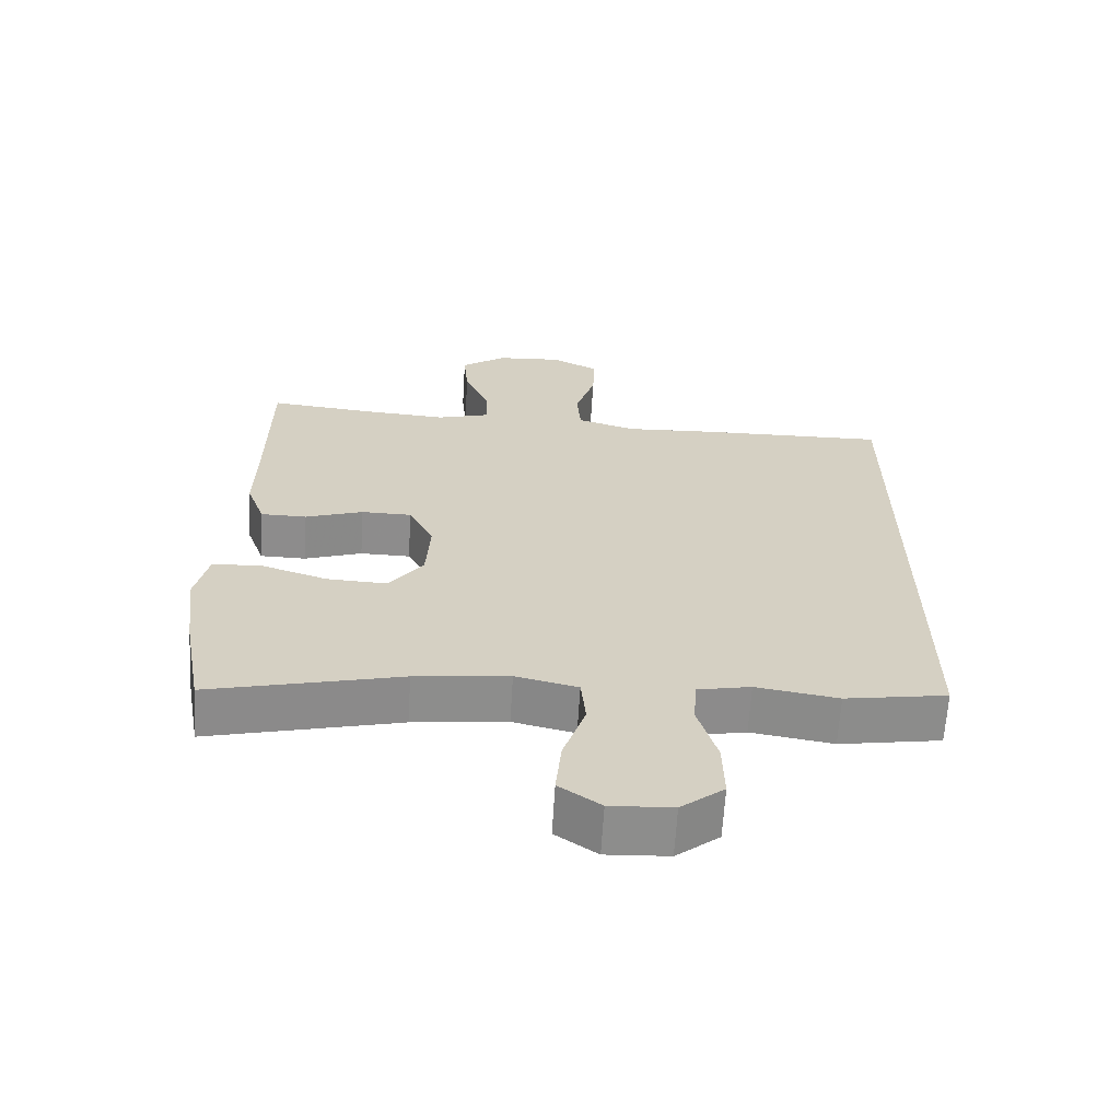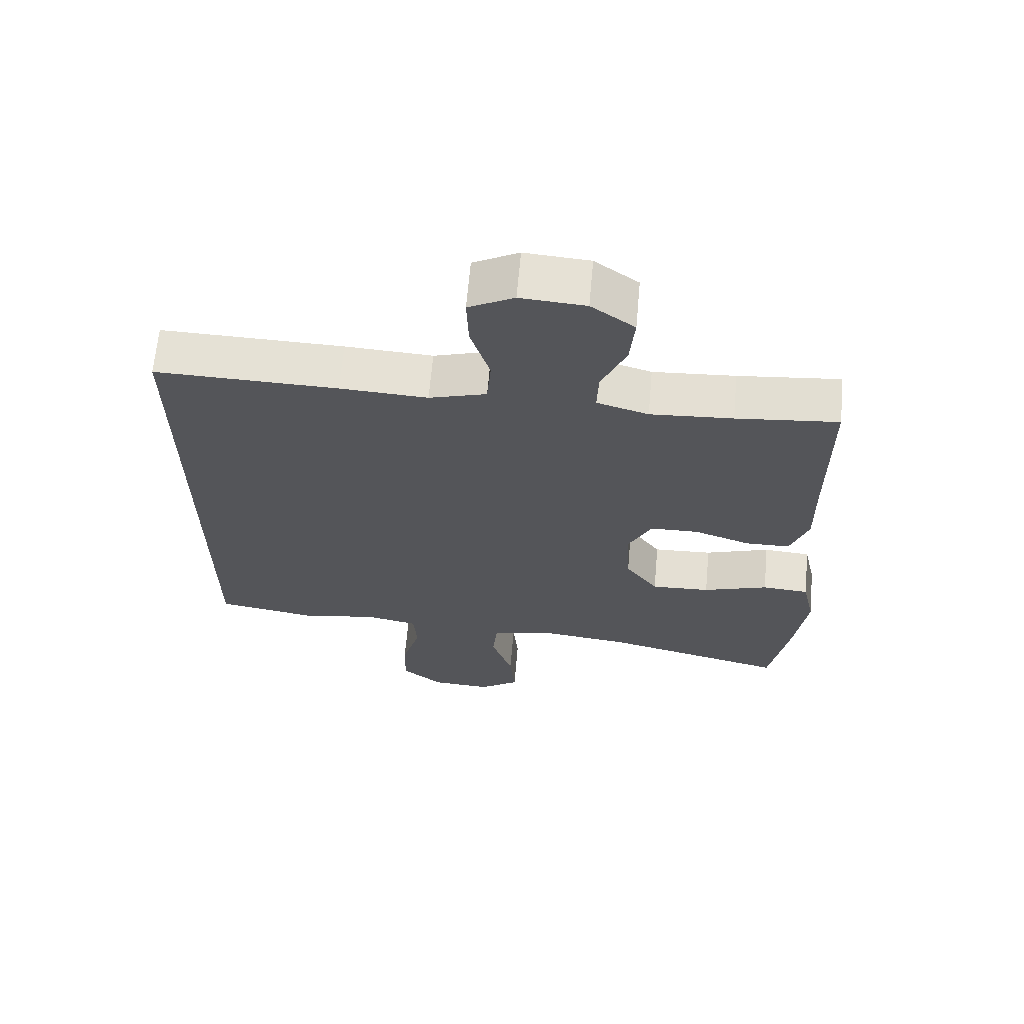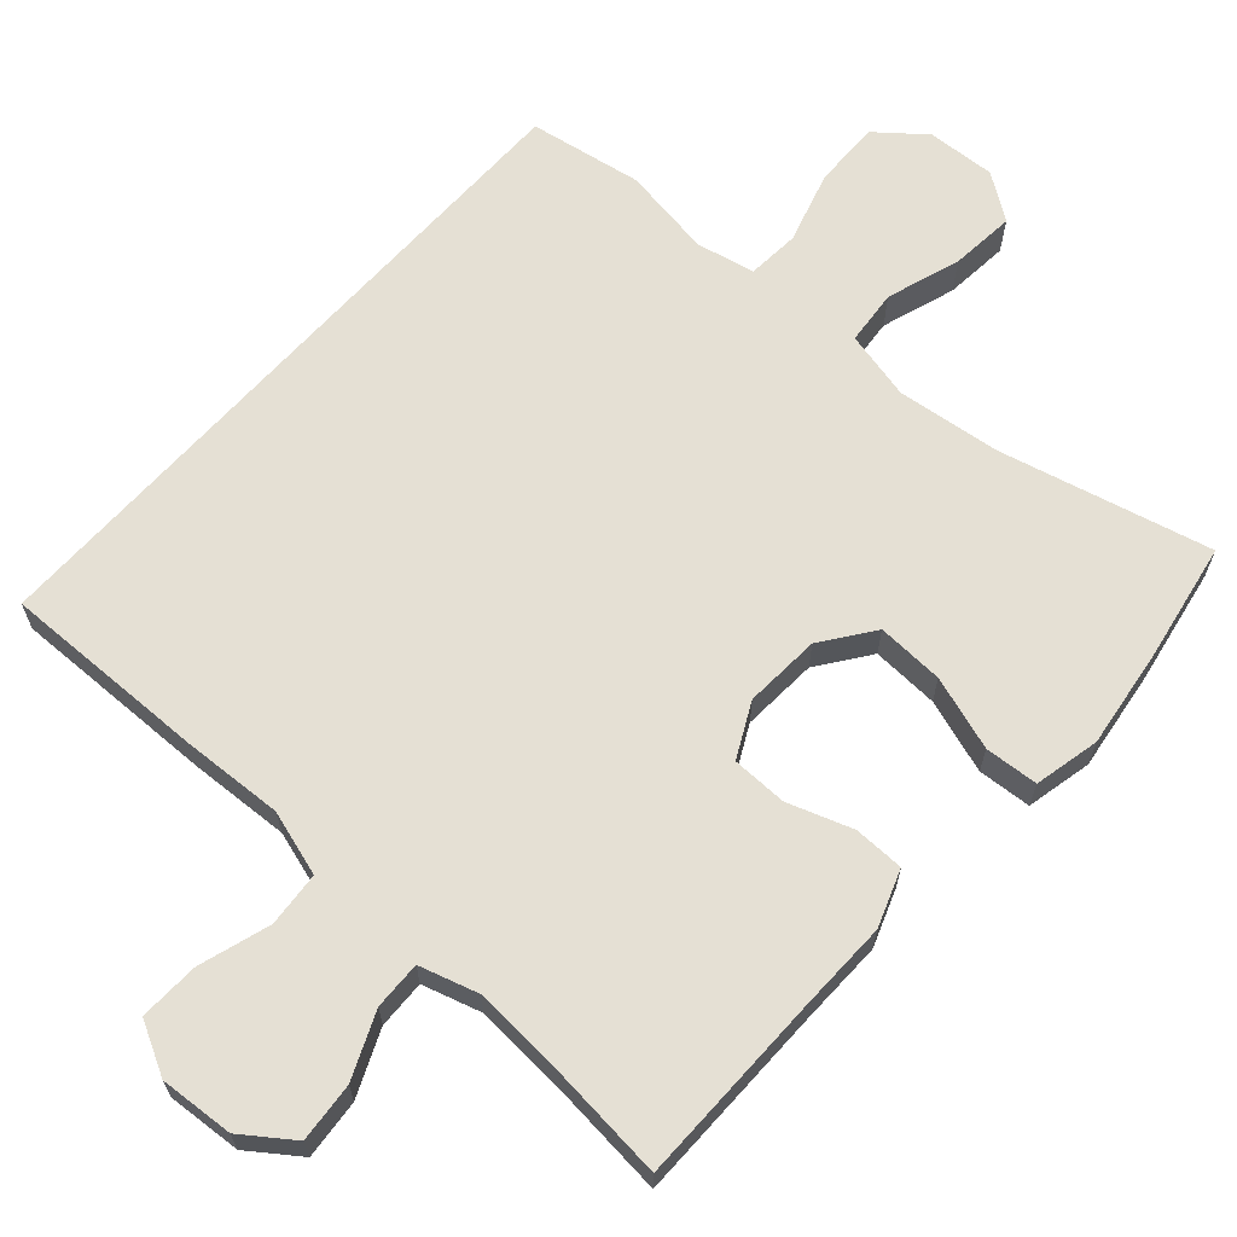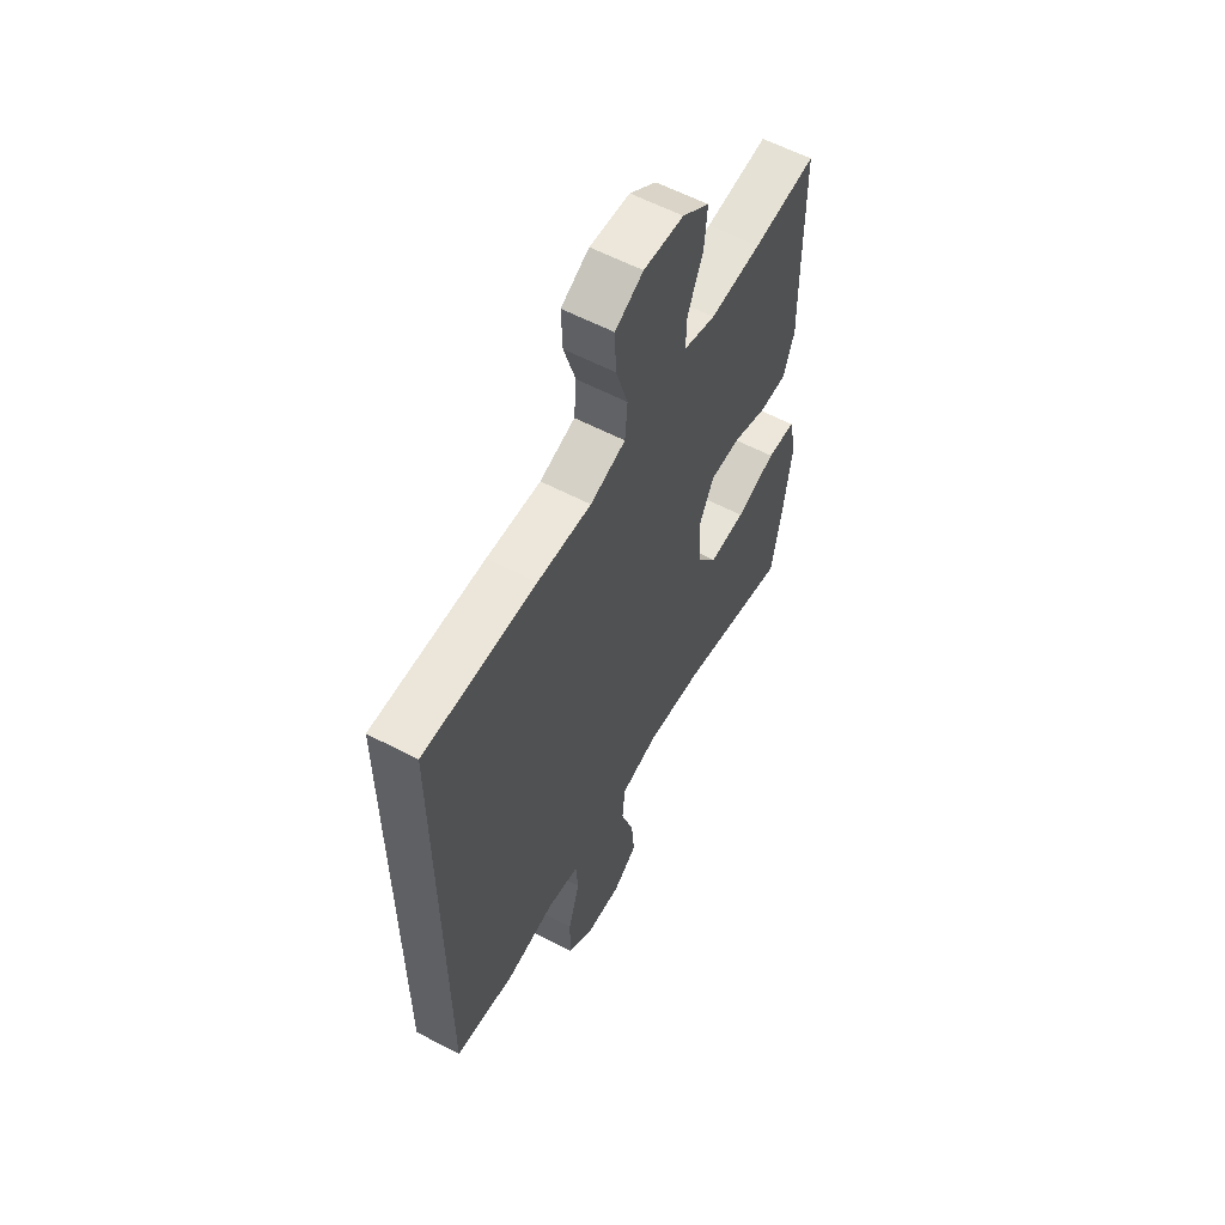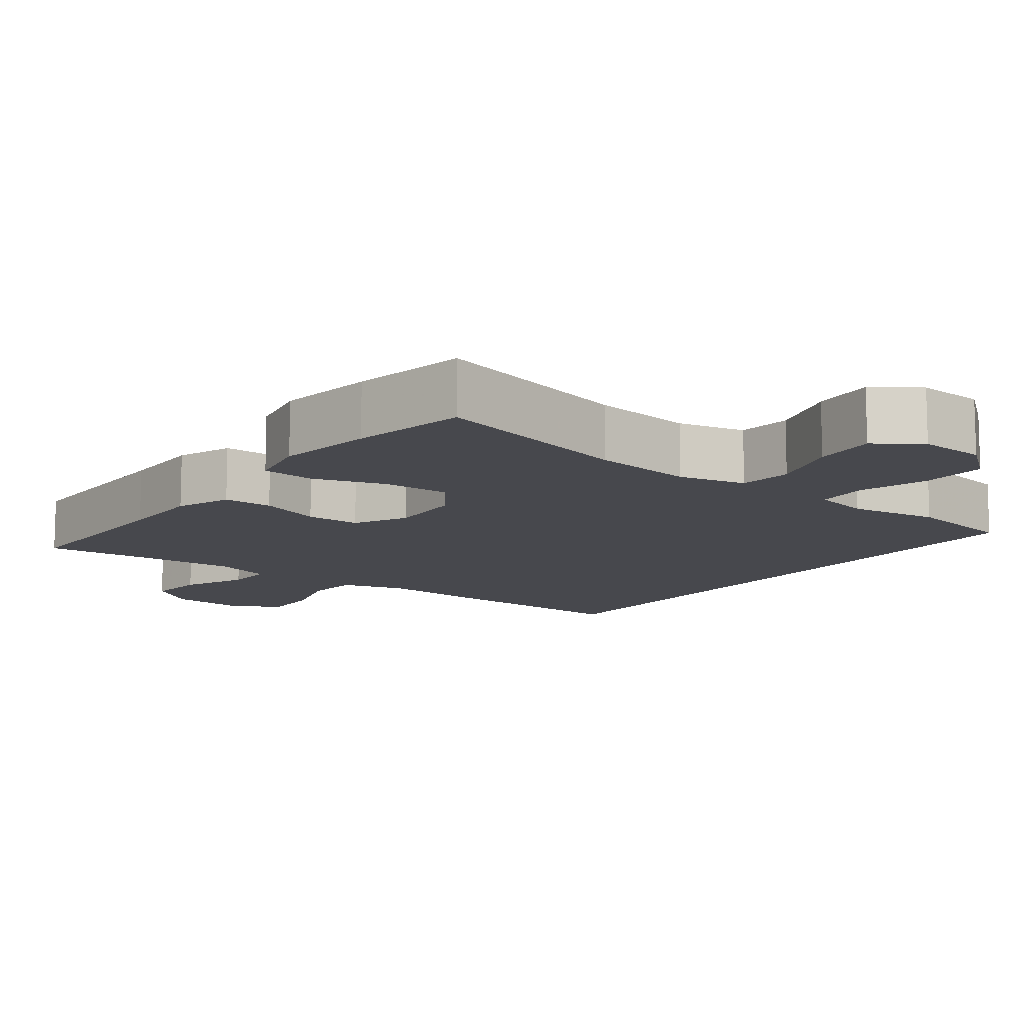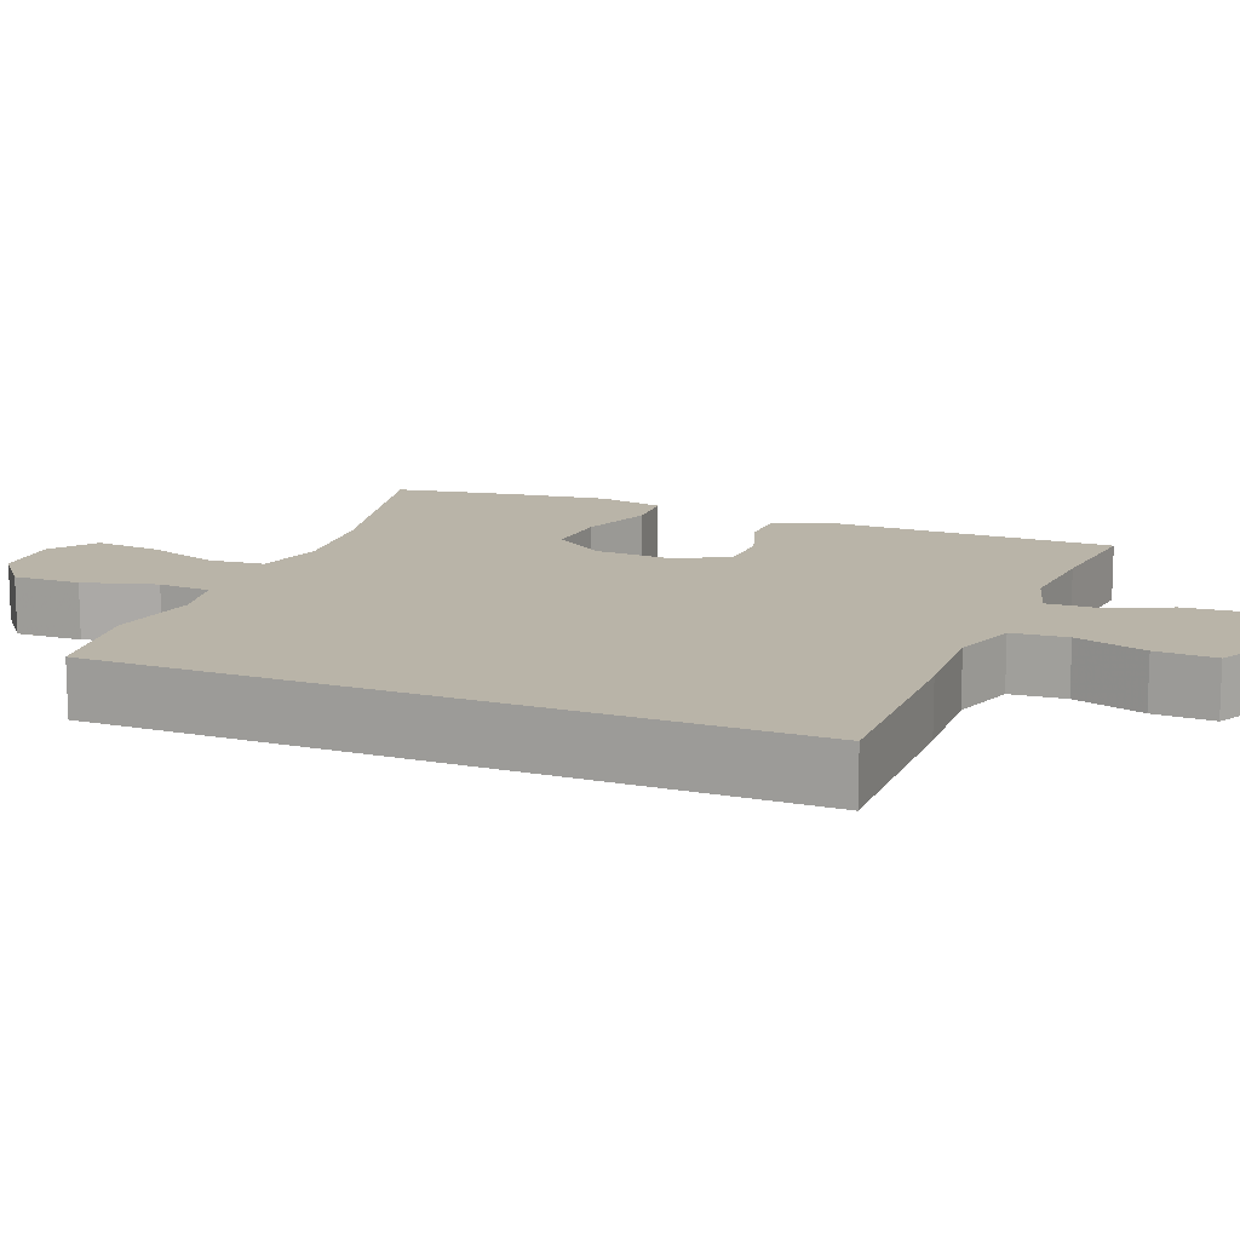
<metadata>
{"format":"obj","ext":"obj","renderer":"f3d","projection":"perspective","resolution":1024,"background":"white","views":[{"elev":-64.4,"azim":176.5,"up":"+Z"},{"elev":65.3,"azim":5.1,"up":"+Z"},{"elev":65.4,"azim":41.8,"up":"+Y"},{"elev":58.7,"azim":-61.5,"up":"+Z"},{"elev":-11.7,"azim":142.8,"up":"+Y"},{"elev":13.2,"azim":-67.7,"up":"+Y"}]}
</metadata>
<code>
v 0.5 0.07 -0.5
v 0.224 0.07 -0.432
v 0.088 0.07 -0.416
v -0.002 0.07 -0.437
v -0.009 0.07 -0.509
v 0.023 0.07 -0.606
v 0.031 0.07 -0.691
v -0.029 0.07 -0.733
v -0.119 0.07 -0.728
v -0.181 0.07 -0.678
v -0.179 0.07 -0.59
v -0.151 0.07 -0.495
v -0.156 0.07 -0.426
v -0.233 0.07 -0.41
v -0.352 0.07 -0.429
v -0.5 0.07 -0.404
v -0.5 0.07 0.487
v -0.227 0.07 0.481
v -0.096 0.07 0.474
v -0.01 0.07 0.5
v -0.004 0.07 0.572
v -0.033 0.07 0.665
v -0.036 0.07 0.744
v 0.032 0.07 0.78
v 0.129 0.07 0.773
v 0.194 0.07 0.726
v 0.187 0.07 0.648
v 0.15 0.07 0.563
v 0.148 0.07 0.5
v 0.225 0.07 0.477
v 0.348 0.07 0.485
v 0.5 0.07 0.5
v 0.501 0.07 0.242
v 0.503 0.07 0.127
v 0.476 0.07 0.053
v 0.41 0.07 0.052
v 0.326 0.07 0.081
v 0.253 0.07 0.08
v 0.217 0.07 0.009
v 0.223 0.07 -0.091
v 0.272 0.07 -0.159
v 0.36 0.07 -0.155
v 0.457 0.07 -0.123
v 0.527 0.07 -0.128
v 0.546 0.07 -0.214
v 0.528 0.07 -0.345
v 0.5 0 -0.5
v 0.224 0 -0.432
v 0.088 0 -0.416
v -0.002 0 -0.437
v -0.009 0 -0.509
v 0.023 0 -0.606
v 0.031 0 -0.691
v -0.029 0 -0.733
v -0.119 0 -0.728
v -0.181 0 -0.678
v -0.179 0 -0.59
v -0.151 0 -0.495
v -0.156 0 -0.426
v -0.233 0 -0.41
v -0.352 0 -0.429
v -0.5 0 -0.404
v -0.5 0 0.487
v -0.227 0 0.481
v -0.096 0 0.474
v -0.01 0 0.5
v -0.004 0 0.572
v -0.033 0 0.665
v -0.036 0 0.744
v 0.032 0 0.78
v 0.129 0 0.773
v 0.194 0 0.726
v 0.187 0 0.648
v 0.15 0 0.563
v 0.148 0 0.5
v 0.225 0 0.477
v 0.348 0 0.485
v 0.5 0 0.5
v 0.501 0 0.242
v 0.503 0 0.127
v 0.476 0 0.053
v 0.41 0 0.052
v 0.326 0 0.081
v 0.253 0 0.08
v 0.217 0 0.009
v 0.223 0 -0.091
v 0.272 0 -0.159
v 0.36 0 -0.155
v 0.457 0 -0.123
v 0.527 0 -0.128
v 0.546 0 -0.214
v 0.528 0 -0.345
f 45 46 1 2
f 42 43 44 45
f 41 42 45 2
f 40 41 2 3
f 39 40 3 4
f 34 35 36 37
f 33 34 37 38
f 31 32 33 38
f 30 31 38 39
f 25 26 27 28
f 25 28 29
f 24 25 29
f 21 22 23 24
f 20 21 24 29
f 19 20 29 30
f 17 18 19
f 14 15 16 17
f 13 14 17 19
f 12 13 19 30
f 5 6 7 8
f 5 8 9 10
f 12 30 39 4
f 10 11 12
f 4 5 10 12
f 48 47 92 91
f 91 90 89 88
f 48 91 88 87
f 49 48 87 86
f 50 49 86 85
f 83 82 81 80
f 84 83 80 79
f 84 79 78 77
f 85 84 77 76
f 74 73 72 71
f 75 74 71
f 75 71 70
f 70 69 68 67
f 75 70 67 66
f 76 75 66 65
f 65 64 63
f 63 62 61 60
f 65 63 60 59
f 76 65 59 58
f 54 53 52 51
f 56 55 54 51
f 50 85 76 58
f 58 57 56
f 58 56 51 50
f 1 47 48 2
f 2 48 49 3
f 3 49 50 4
f 4 50 51 5
f 5 51 52 6
f 6 52 53 7
f 7 53 54 8
f 8 54 55 9
f 9 55 56 10
f 10 56 57 11
f 11 57 58 12
f 12 58 59 13
f 13 59 60 14
f 14 60 61 15
f 15 61 62 16
f 16 62 63 17
f 17 63 64 18
f 18 64 65 19
f 19 65 66 20
f 20 66 67 21
f 21 67 68 22
f 22 68 69 23
f 23 69 70 24
f 24 70 71 25
f 25 71 72 26
f 26 72 73 27
f 27 73 74 28
f 28 74 75 29
f 29 75 76 30
f 30 76 77 31
f 31 77 78 32
f 32 78 79 33
f 33 79 80 34
f 34 80 81 35
f 35 81 82 36
f 36 82 83 37
f 37 83 84 38
f 38 84 85 39
f 39 85 86 40
f 40 86 87 41
f 41 87 88 42
f 42 88 89 43
f 43 89 90 44
f 44 90 91 45
f 45 91 92 46
f 46 92 47 1

</code>
